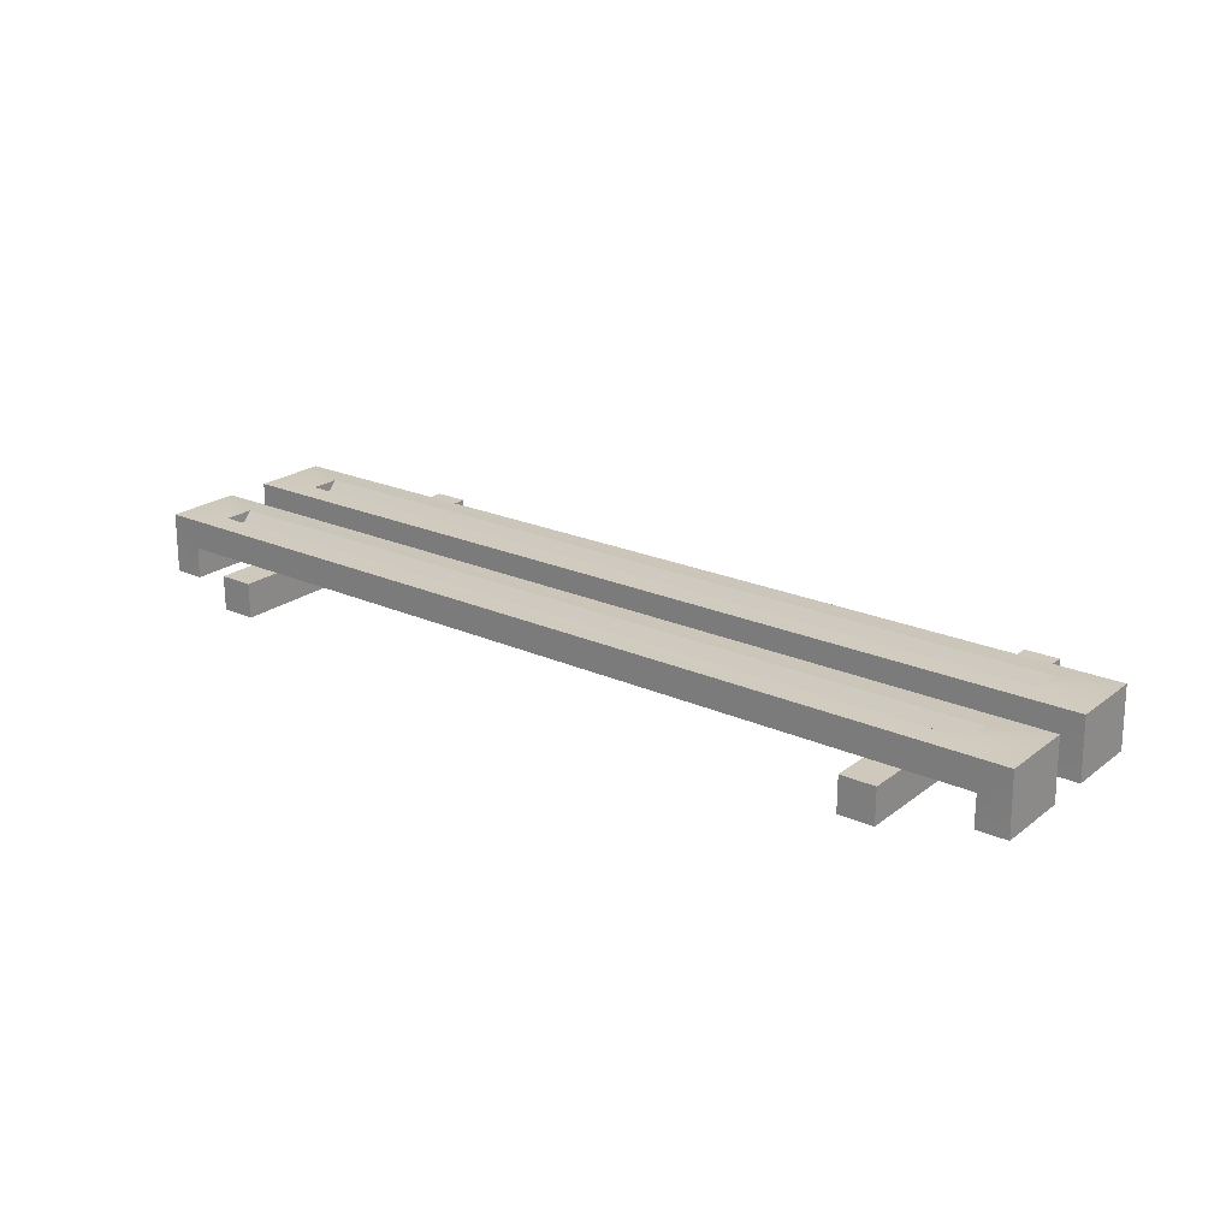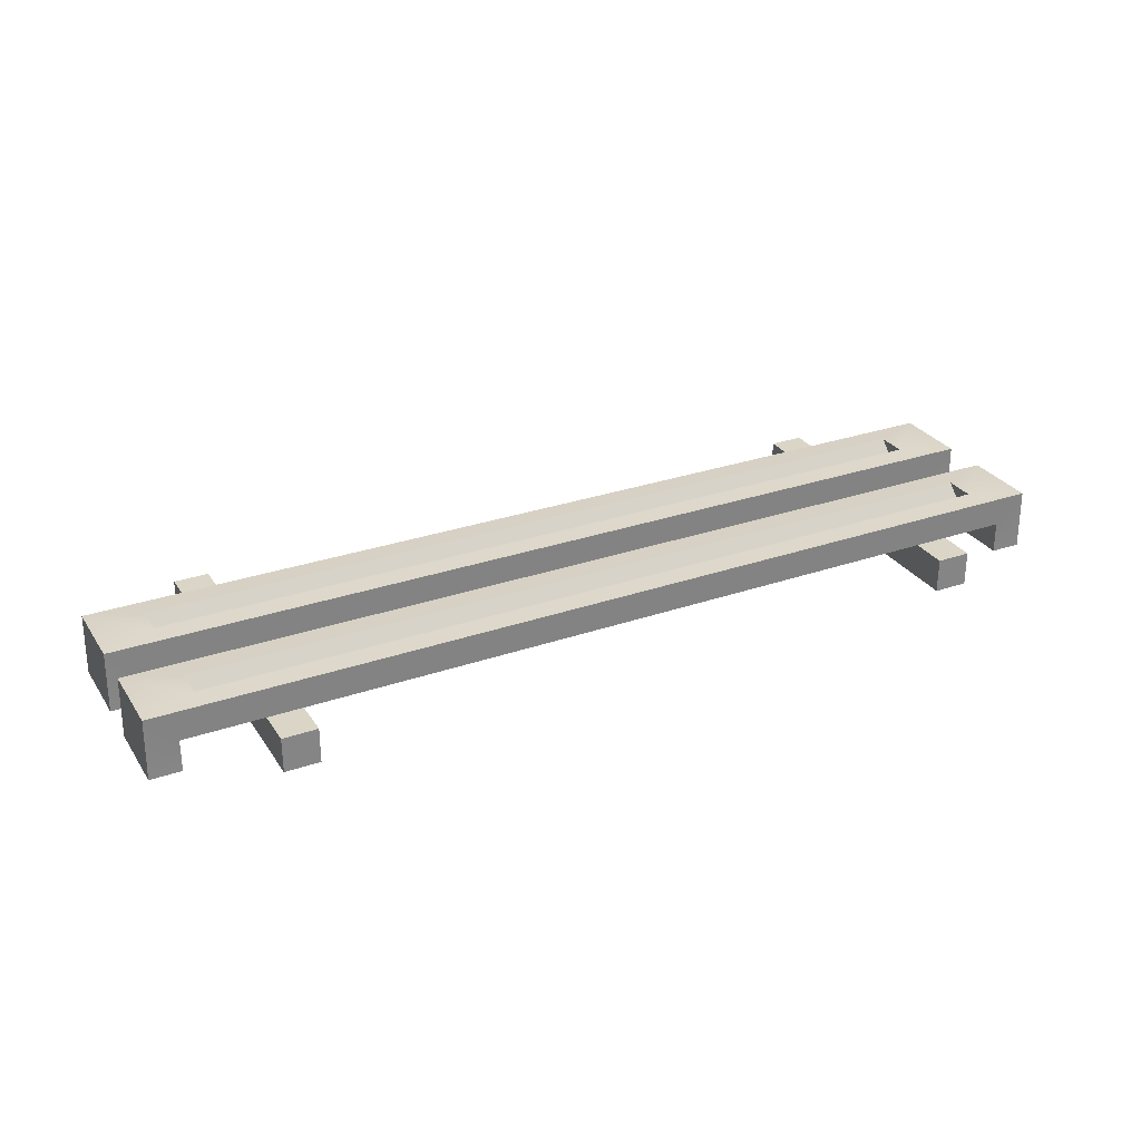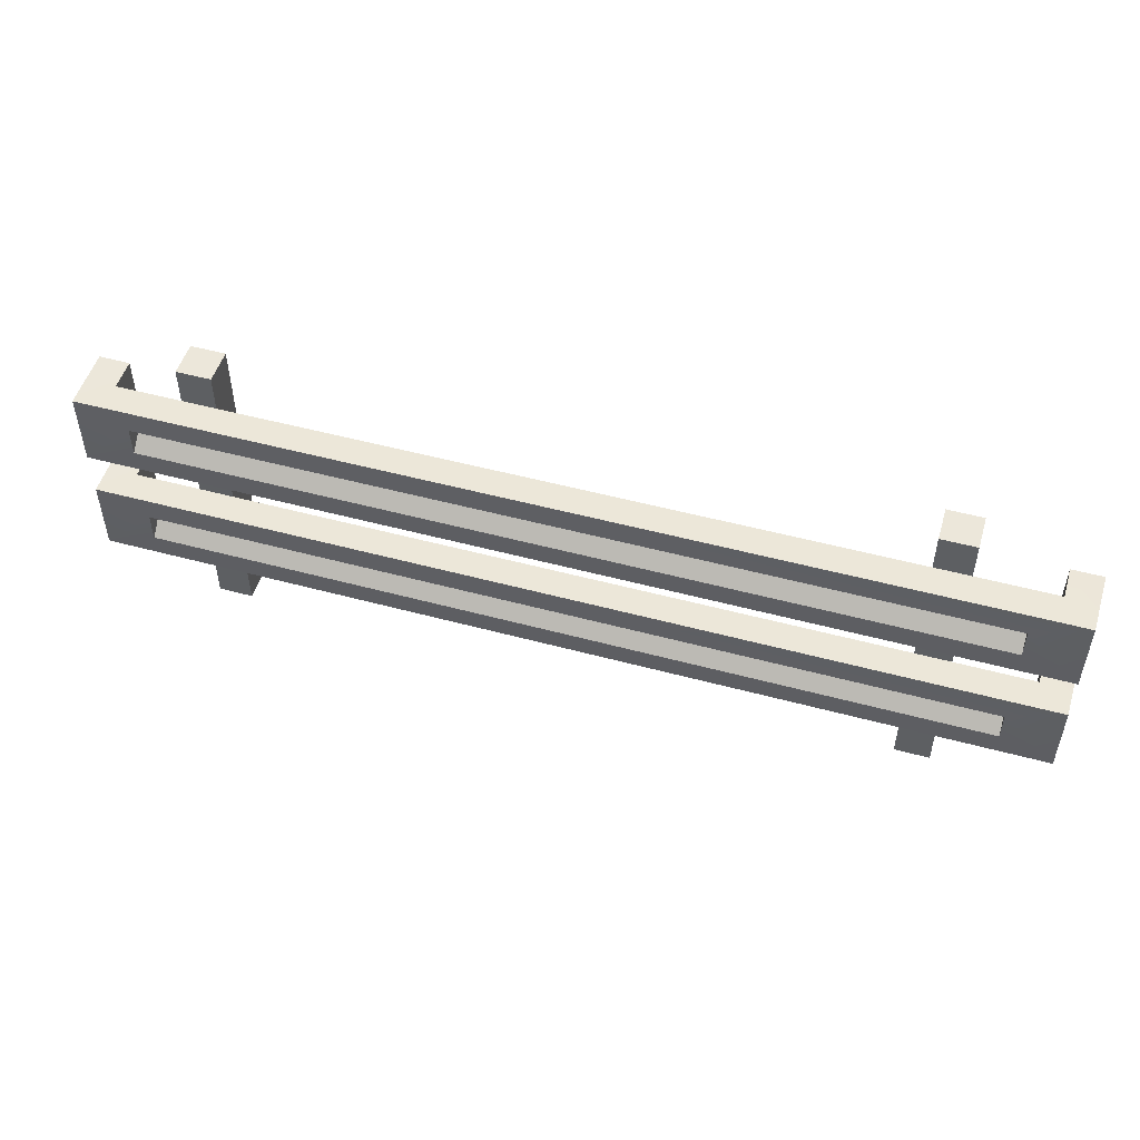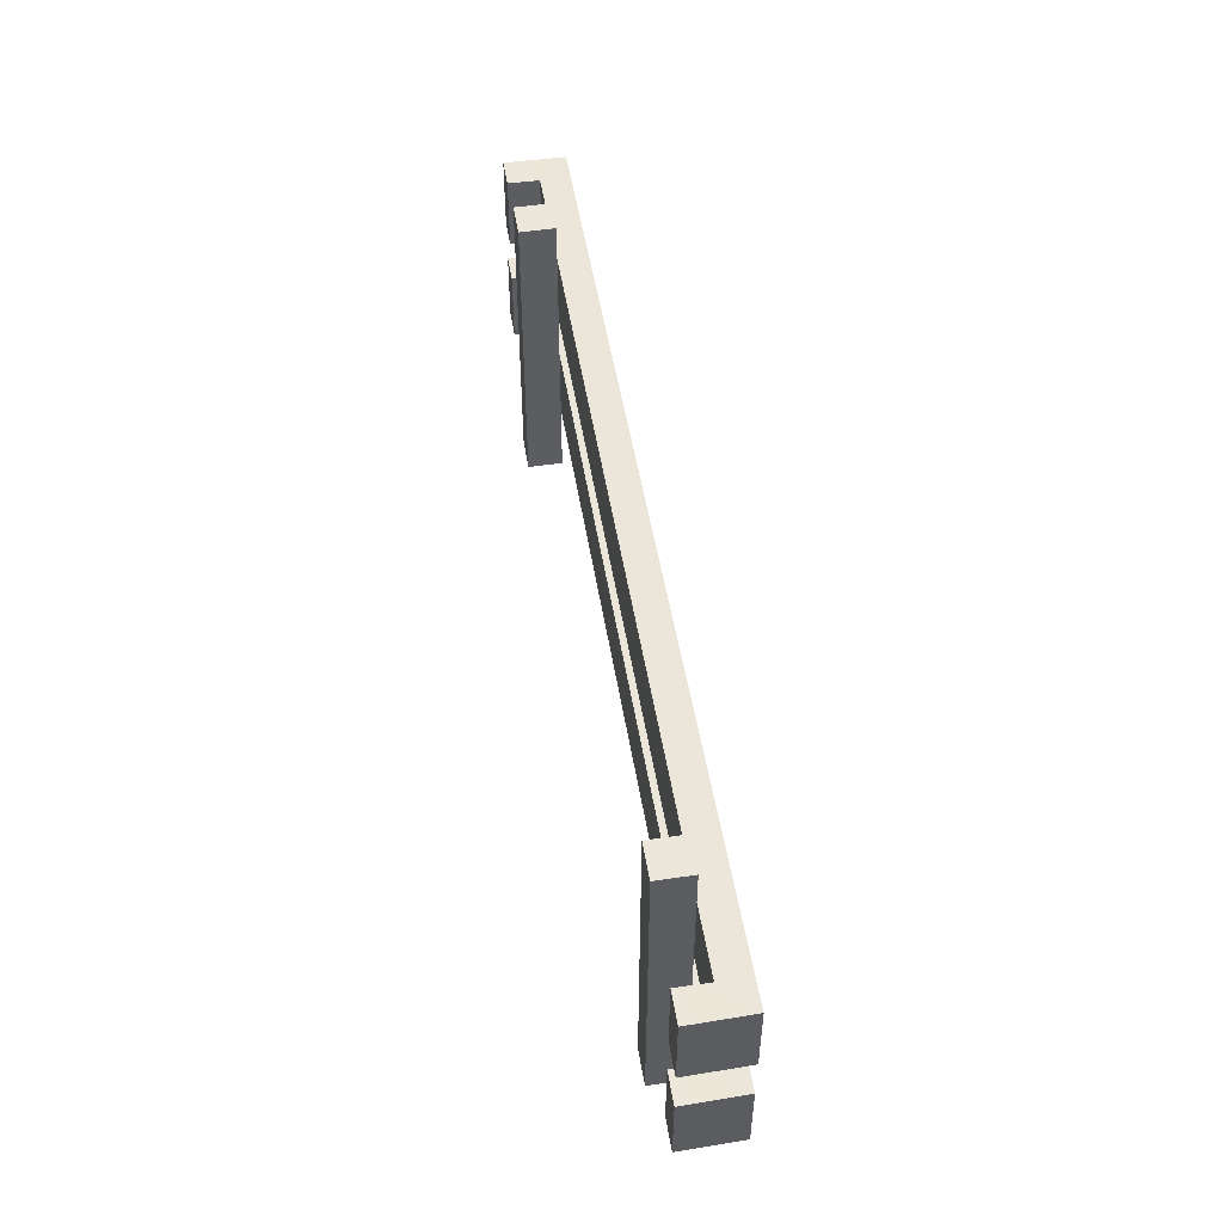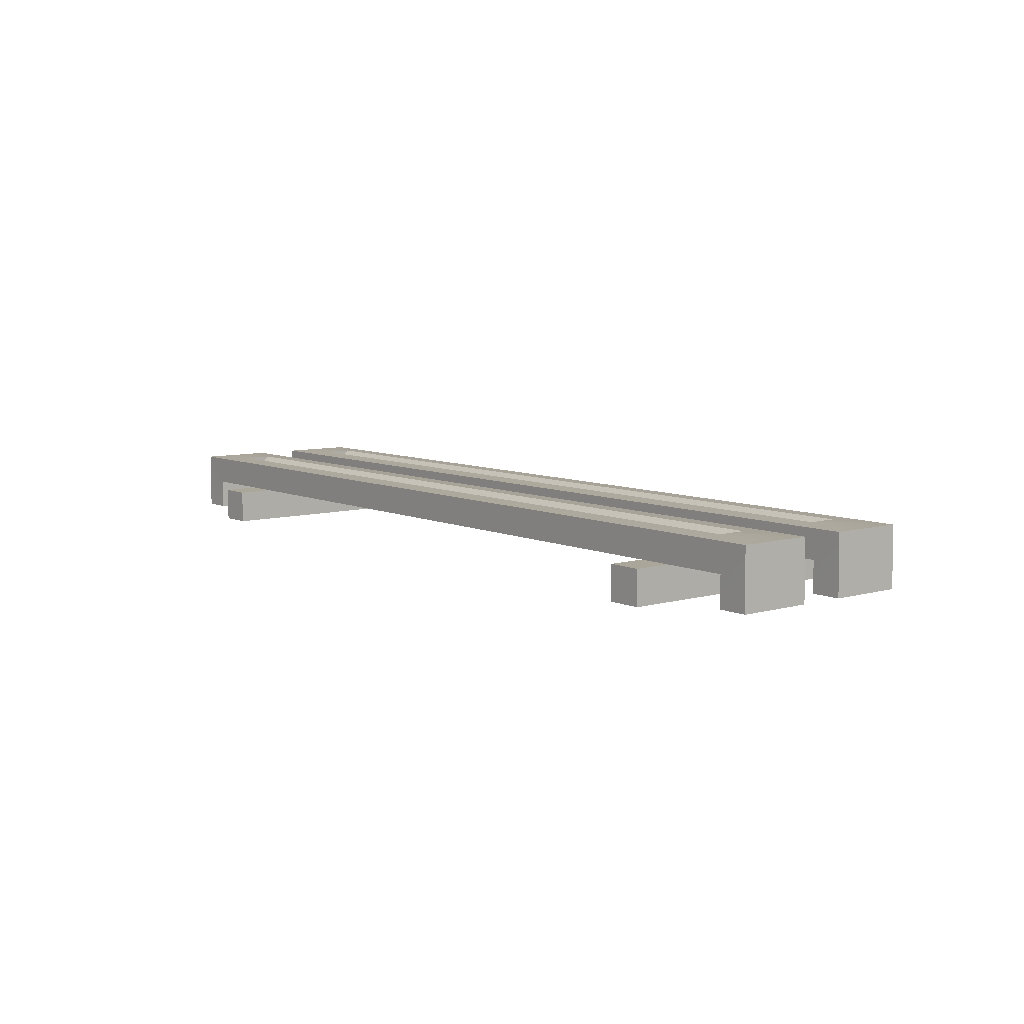
<metadata>
{"format":"obj","ext":"obj","renderer":"f3d","projection":"perspective","resolution":1024,"background":"white","views":[{"elev":22.3,"azim":-142.4,"up":"+Z"},{"elev":29.0,"azim":152.8,"up":"+Z"},{"elev":50.3,"azim":16.6,"up":"+Y"},{"elev":50.8,"azim":-99.2,"up":"+Y"},{"elev":7.8,"azim":-128.7,"up":"+Z"}]}
</metadata>
<code>
v -6.211 -0.5677 -0.2183
v -5.955 -0.5677 -0.2183
v -6.211 1.729 -0.2183
v -5.955 1.729 -0.2183
v -6.211 1.729 -0.4748
v -5.955 1.729 -0.4748
v -6.211 -0.5677 -0.4748
v -5.955 -0.5677 -0.4748
v -1.056 -0.5677 -0.2183
v -0.7995 -0.5677 -0.2183
v -1.056 1.729 -0.2183
v -0.7995 1.729 -0.2183
v -1.056 1.729 -0.4748
v -0.7995 1.729 -0.4748
v -1.056 -0.5677 -0.4748
v -0.7995 -0.5677 -0.4748
v -6.699 0.5592 -0.4484
v -6.699 0.000115 -0.4484
v -6.528 0.2814 -0.1093
v -6.926 0.5592 -0.4489
v -6.528 0.3938 0.007751
v -6.528 0.1715 0.007851
v -6.926 0 -0.4489
v -6.698 0.5558 -0.2178
v -6.698 0 -0.2178
v -6.918 0 0
v -6.917 0.5592 -6.5e-05
v -0.2184 0.5592 -0.4484
v -0.2184 0.000115 -0.4484
v -0.3895 0.2814 -0.1093
v 0.007999 0.5592 -0.4489
v -0.3895 0.3938 0.007751
v -0.3895 0.1715 0.007851
v 0.008007 0 -0.4489
v -0.2192 0.5558 -0.2178
v -0.2192 0 -0.2178
v 0 0 0
v -6.5e-05 0.5592 -6.5e-05
v -6.699 1.455 -0.4484
v -6.699 0.8961 -0.4484
v -6.528 1.177 -0.1093
v -6.926 1.455 -0.4489
v -6.528 1.29 0.007751
v -6.528 1.068 0.007851
v -6.926 0.896 -0.4489
v -6.698 1.452 -0.2178
v -6.698 0.896 -0.2178
v -6.918 0.896 0
v -6.917 1.455 -6.5e-05
v -0.2184 1.455 -0.4484
v -0.2184 0.8961 -0.4484
v -0.3895 1.177 -0.1093
v 0.007999 1.455 -0.4489
v -0.3895 1.29 0.007751
v -0.3895 1.068 0.007851
v 0.008007 0.896 -0.4489
v -0.2192 1.452 -0.2178
v -0.2192 0.896 -0.2178
v 0 0.896 0
v -6.5e-05 1.455 -6.5e-05
f 1 2 4 3
f 3 4 6 5
f 5 6 8 7
f 7 8 2 1
f 2 8 6 4
f 7 1 3 5
f 9 10 12 11
f 11 12 14 13
f 13 14 16 15
f 15 16 10 9
f 10 16 14 12
f 15 9 11 13
f 17 18 23 20
f 20 27 24 17
f 24 25 18 17
f 18 25 26 23
f 23 26 27 20
f 25 24 35 36
f 21 19 30 32
f 26 25 36 37
f 19 21 22
f 26 22 21 27
f 21 32 38 27
f 28 31 34 29
f 31 28 35 38
f 35 28 29 36
f 29 34 37 36
f 34 31 38 37
f 27 38 35 24
f 22 33 30 19
f 30 33 32
f 37 38 32 33
f 26 37 33 22
f 39 40 45 42
f 42 49 46 39
f 46 47 40 39
f 40 47 48 45
f 45 48 49 42
f 47 46 57 58
f 43 41 52 54
f 48 47 58 59
f 41 43 44
f 48 44 43 49
f 43 54 60 49
f 50 53 56 51
f 53 50 57 60
f 57 50 51 58
f 51 56 59 58
f 56 53 60 59
f 49 60 57 46
f 44 55 52 41
f 52 55 54
f 59 60 54 55
f 48 59 55 44

</code>
